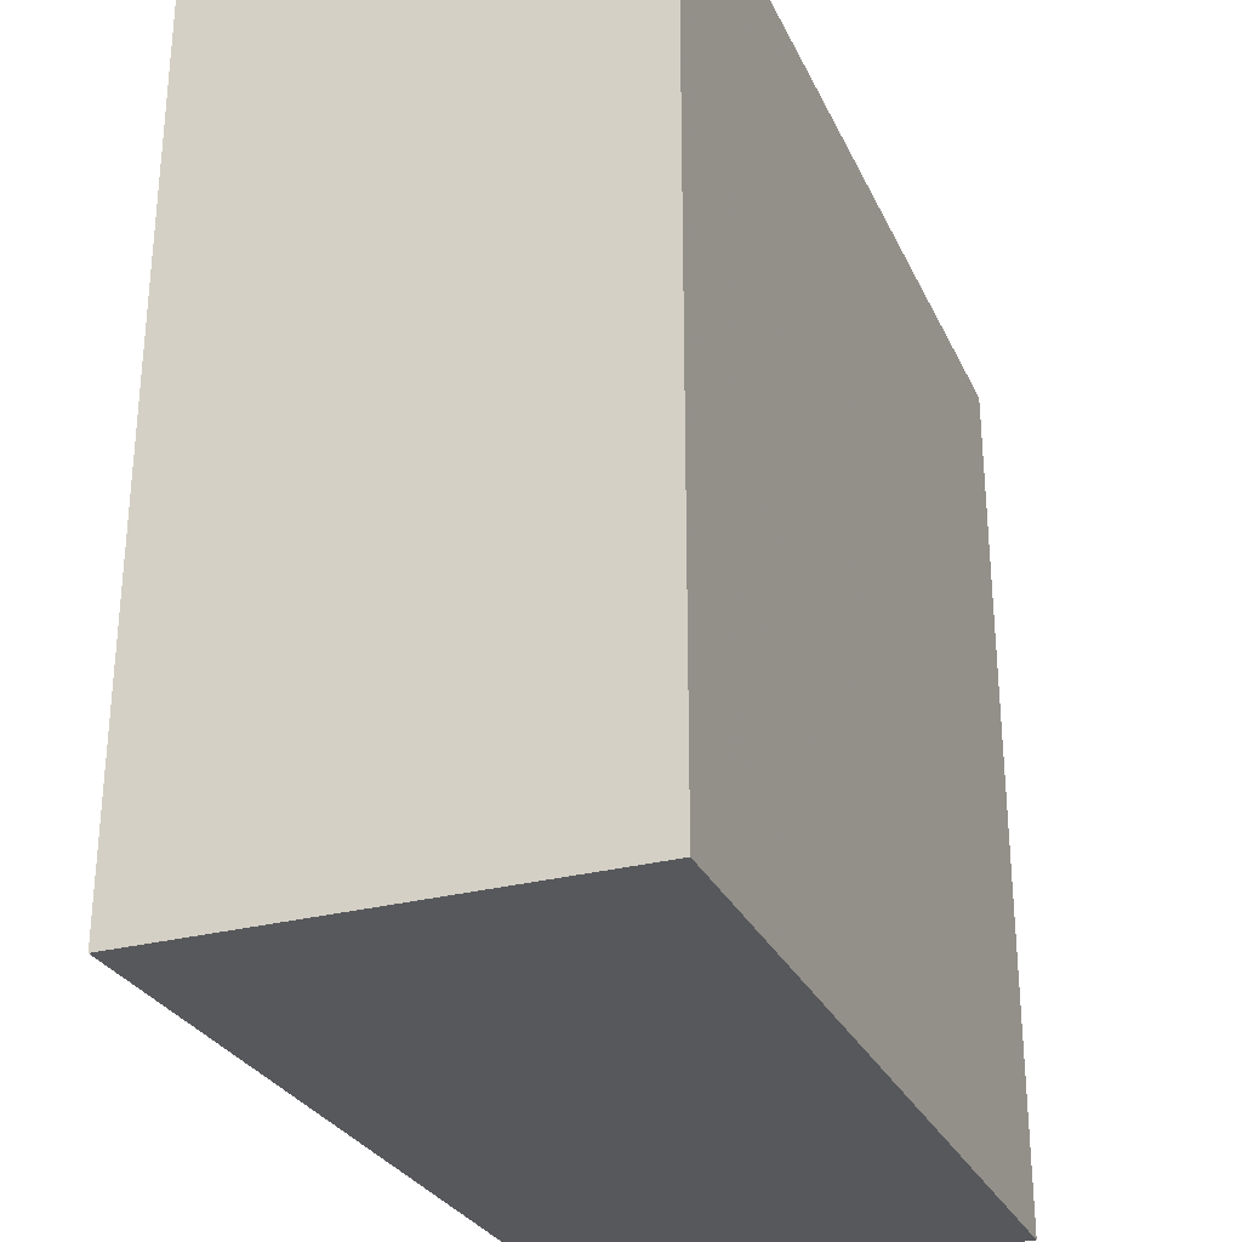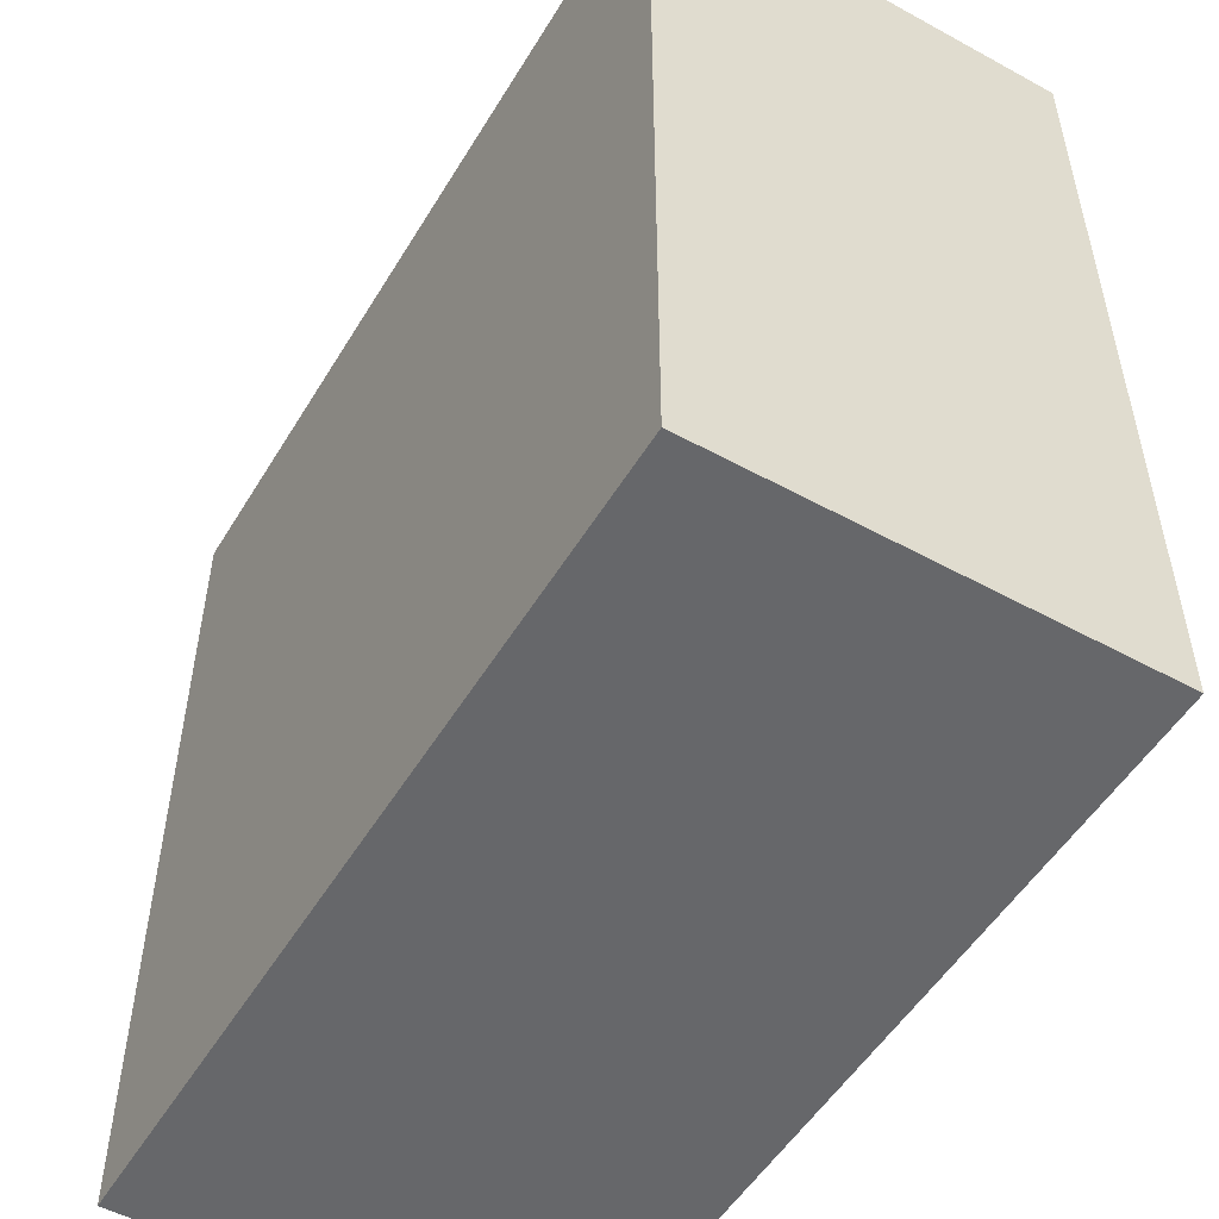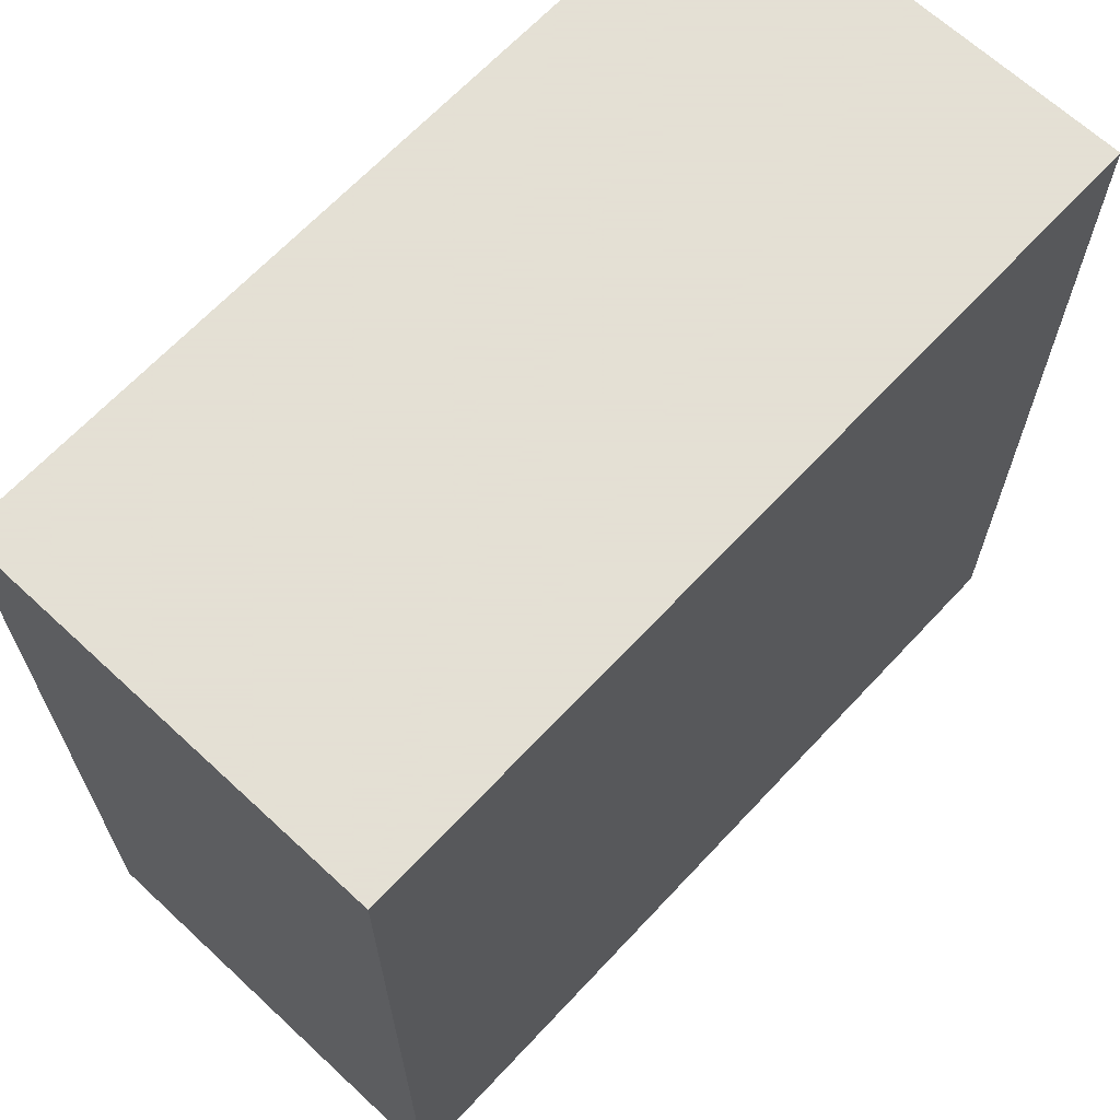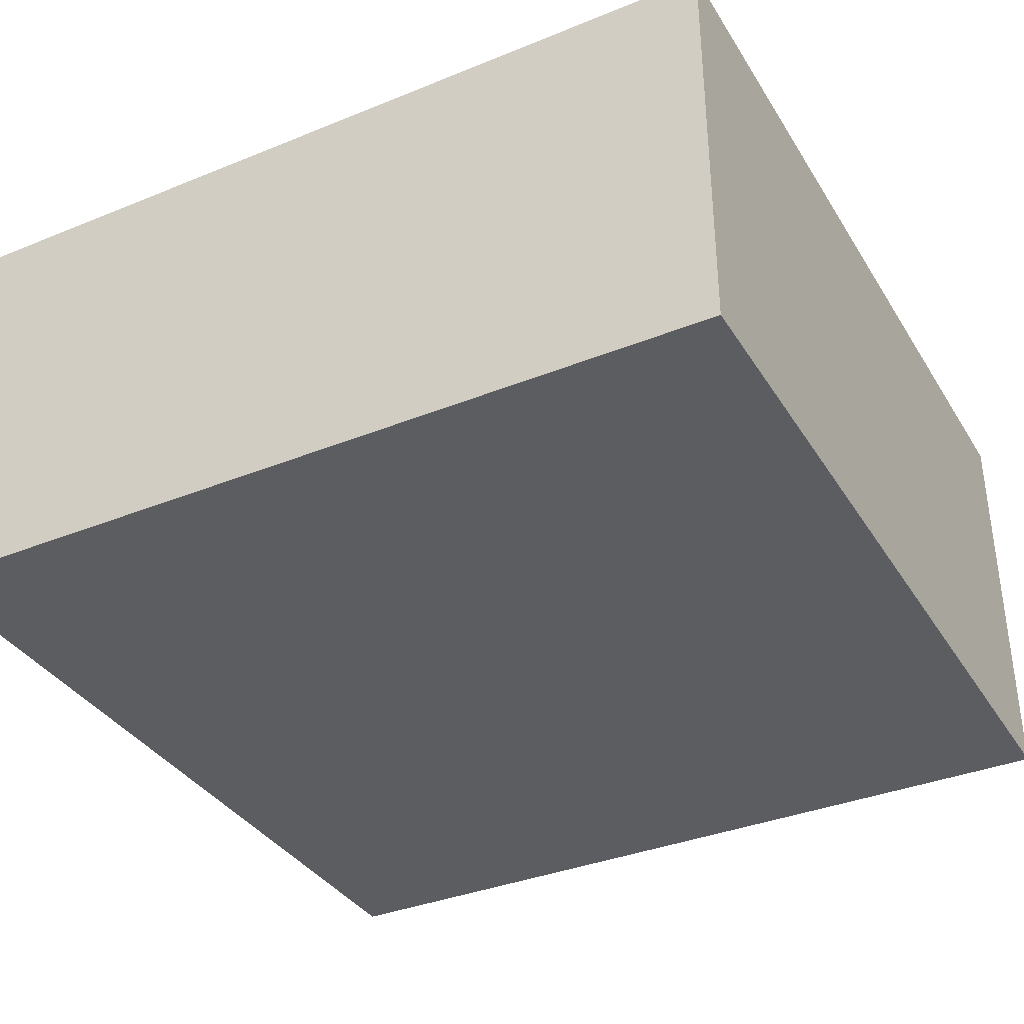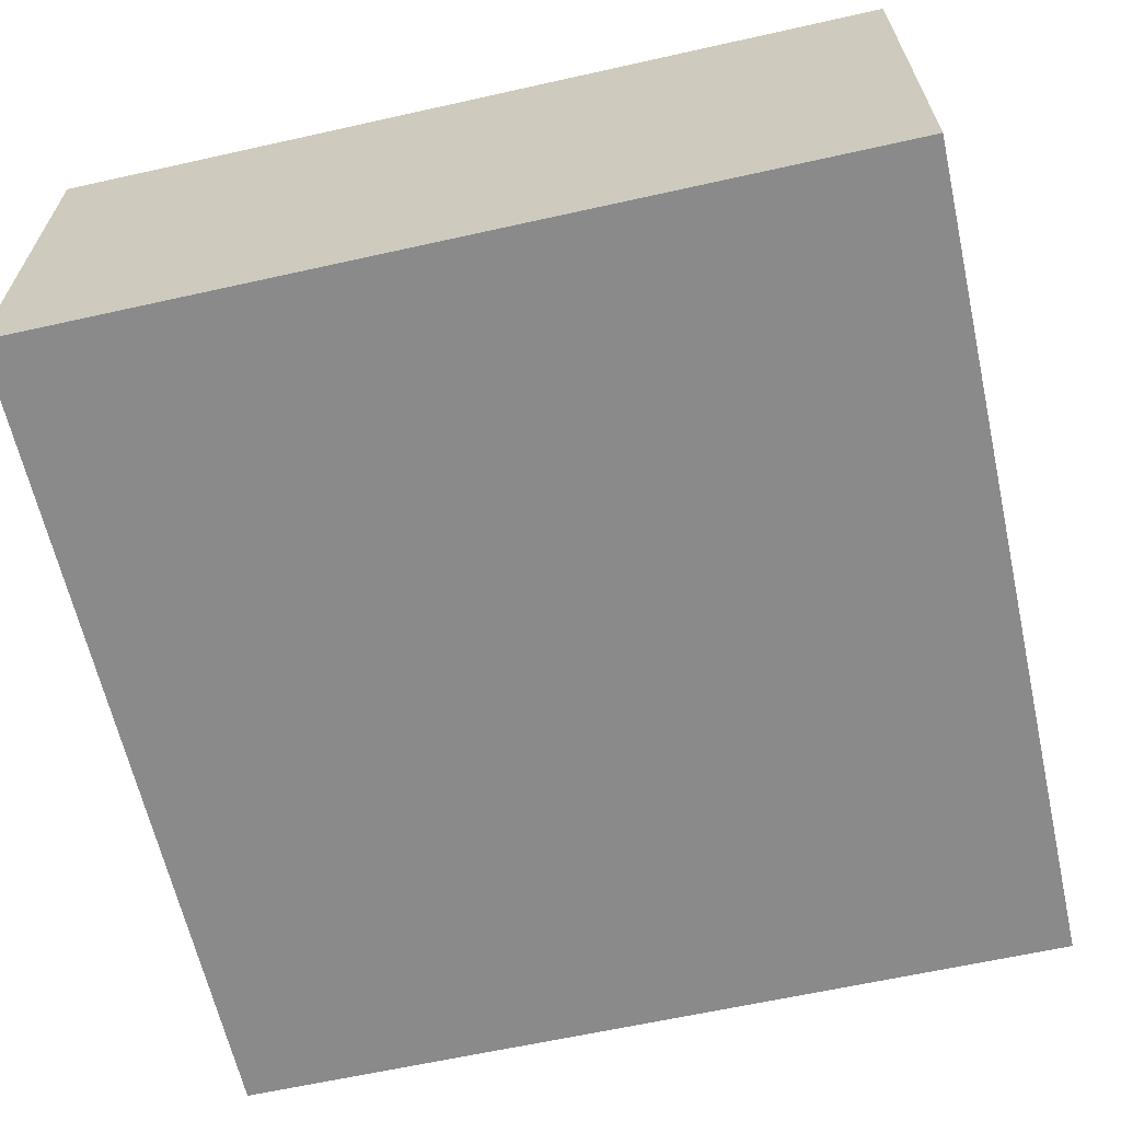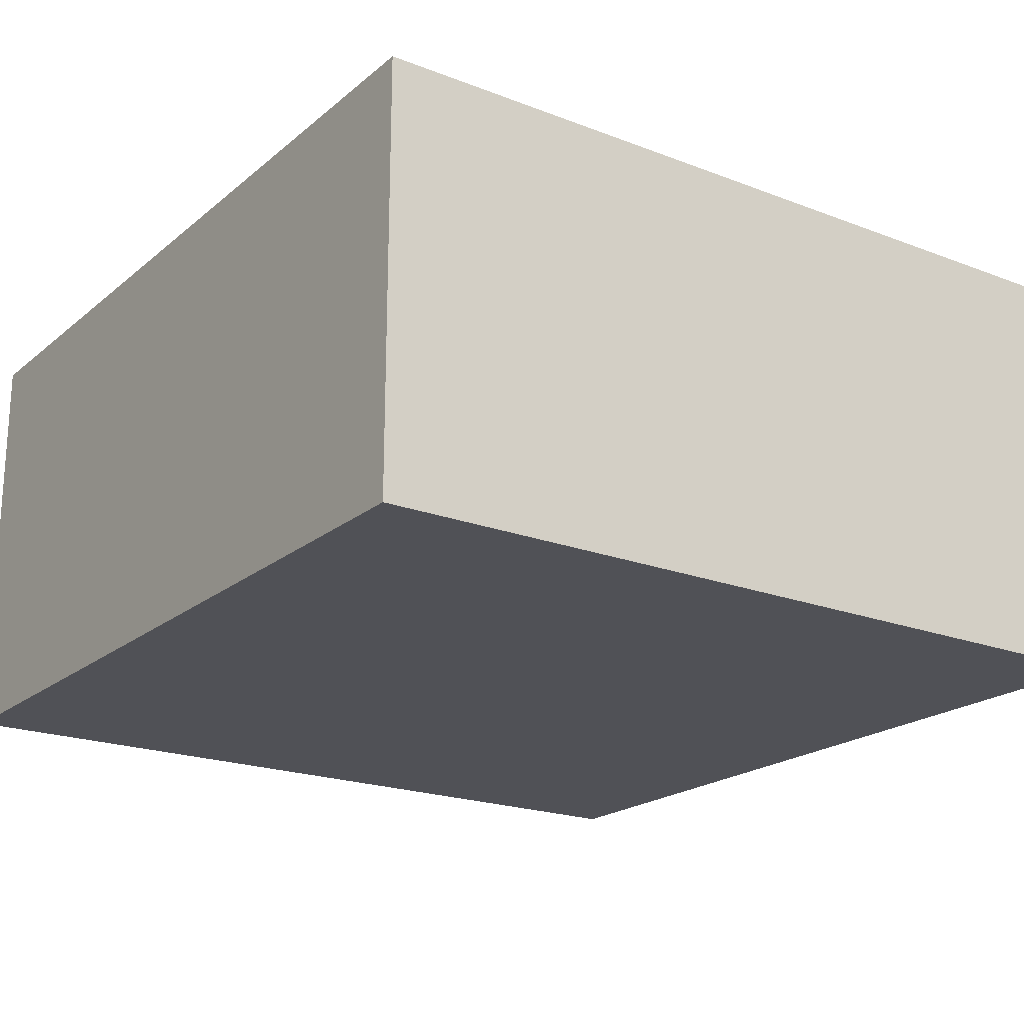
<metadata>
{"format":"obj","ext":"obj","renderer":"f3d","projection":"perspective","resolution":1024,"background":"white","views":[{"elev":-28.7,"azim":111.4,"up":"+Z"},{"elev":-52.2,"azim":-120.5,"up":"+Z"},{"elev":66.2,"azim":-47.0,"up":"+Z"},{"elev":-36.0,"azim":118.0,"up":"+Y"},{"elev":-63.4,"azim":-77.3,"up":"+Y"},{"elev":-20.5,"azim":55.2,"up":"+Y"}]}
</metadata>
<code>
v 656 224 48
v 688 240 48
v 656 240 48
v 688 224 48
v 688 224 16
v 688 240 16
v 656 240 16
v 656 224 16
f 1 2 3
f 1 4 2
f 2 5 6
f 2 4 5
f 7 5 8
f 7 6 5
f 1 7 8
f 1 3 7
f 4 8 5
f 4 1 8
f 3 6 7
f 3 2 6

</code>
